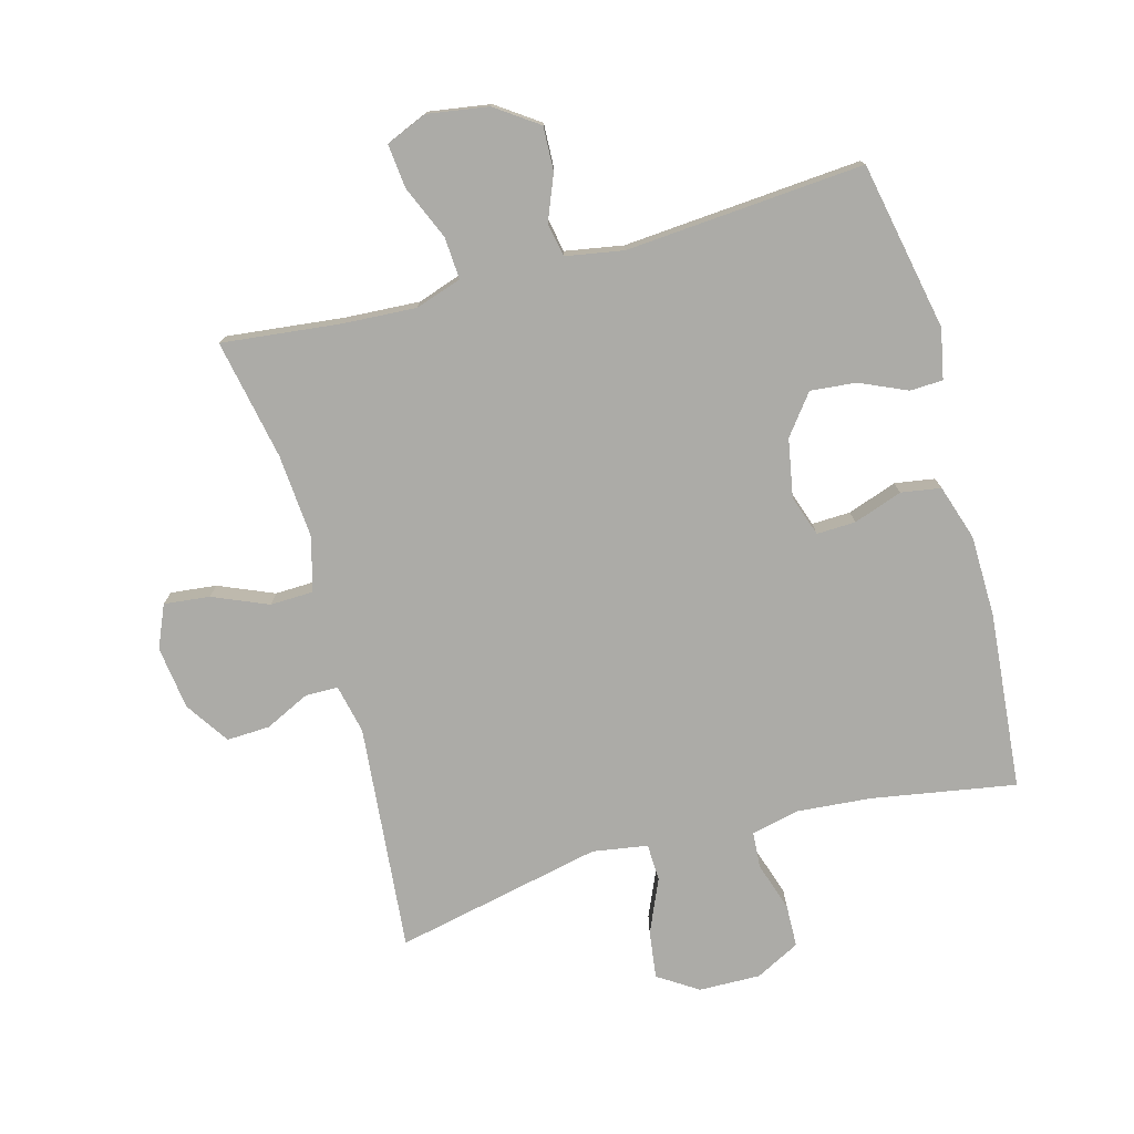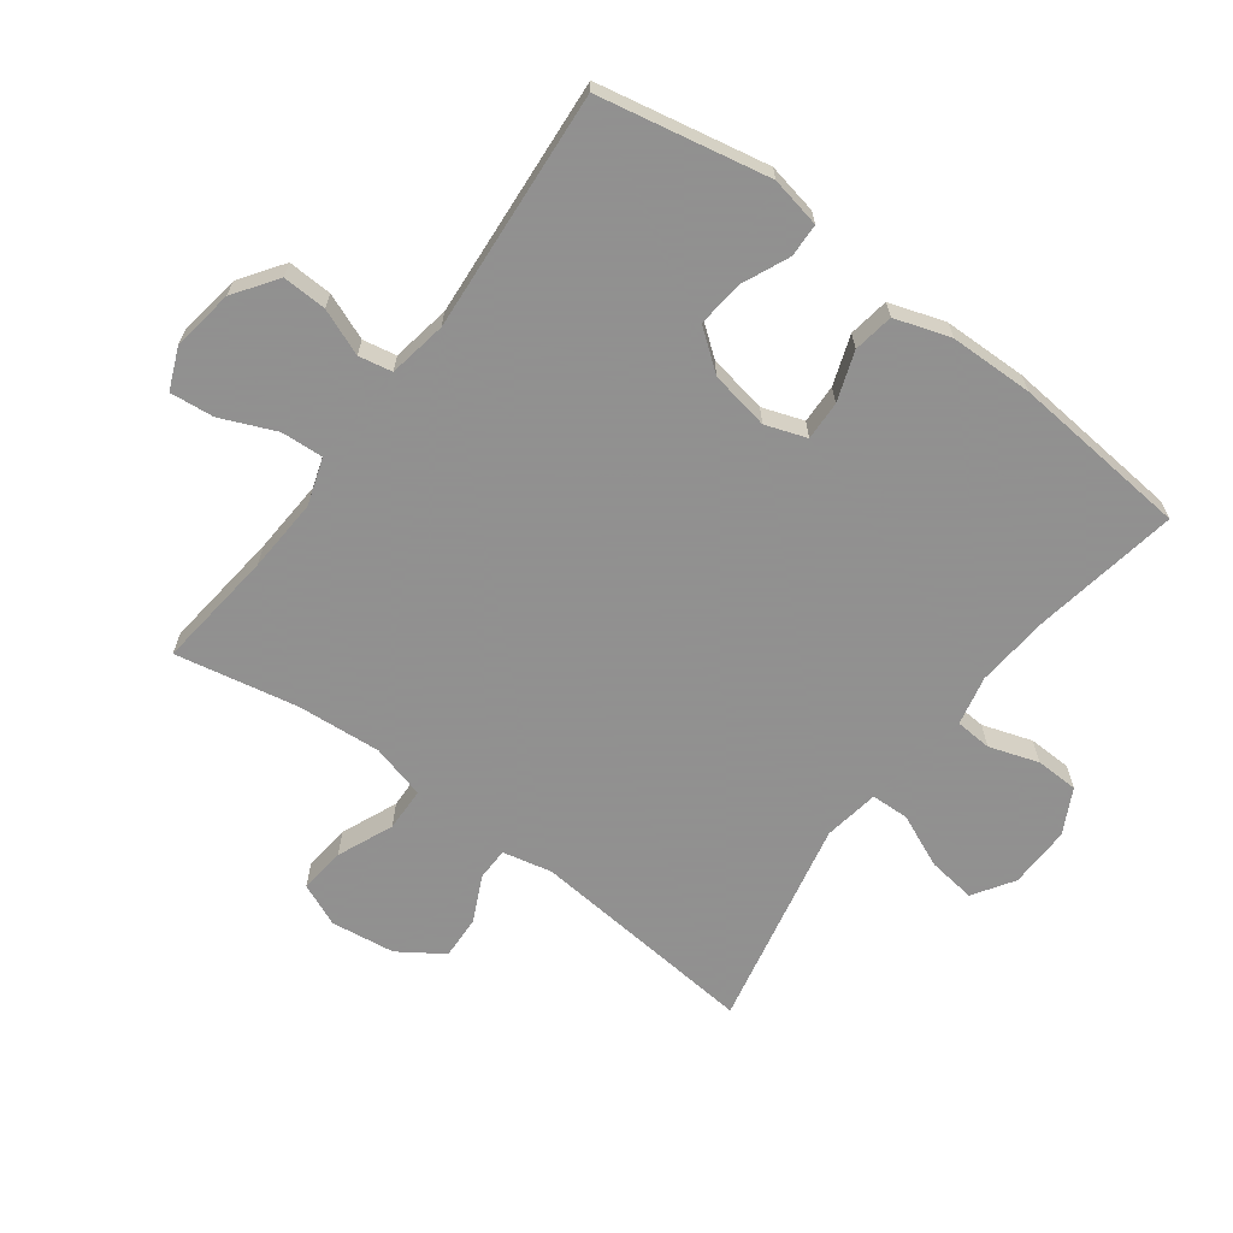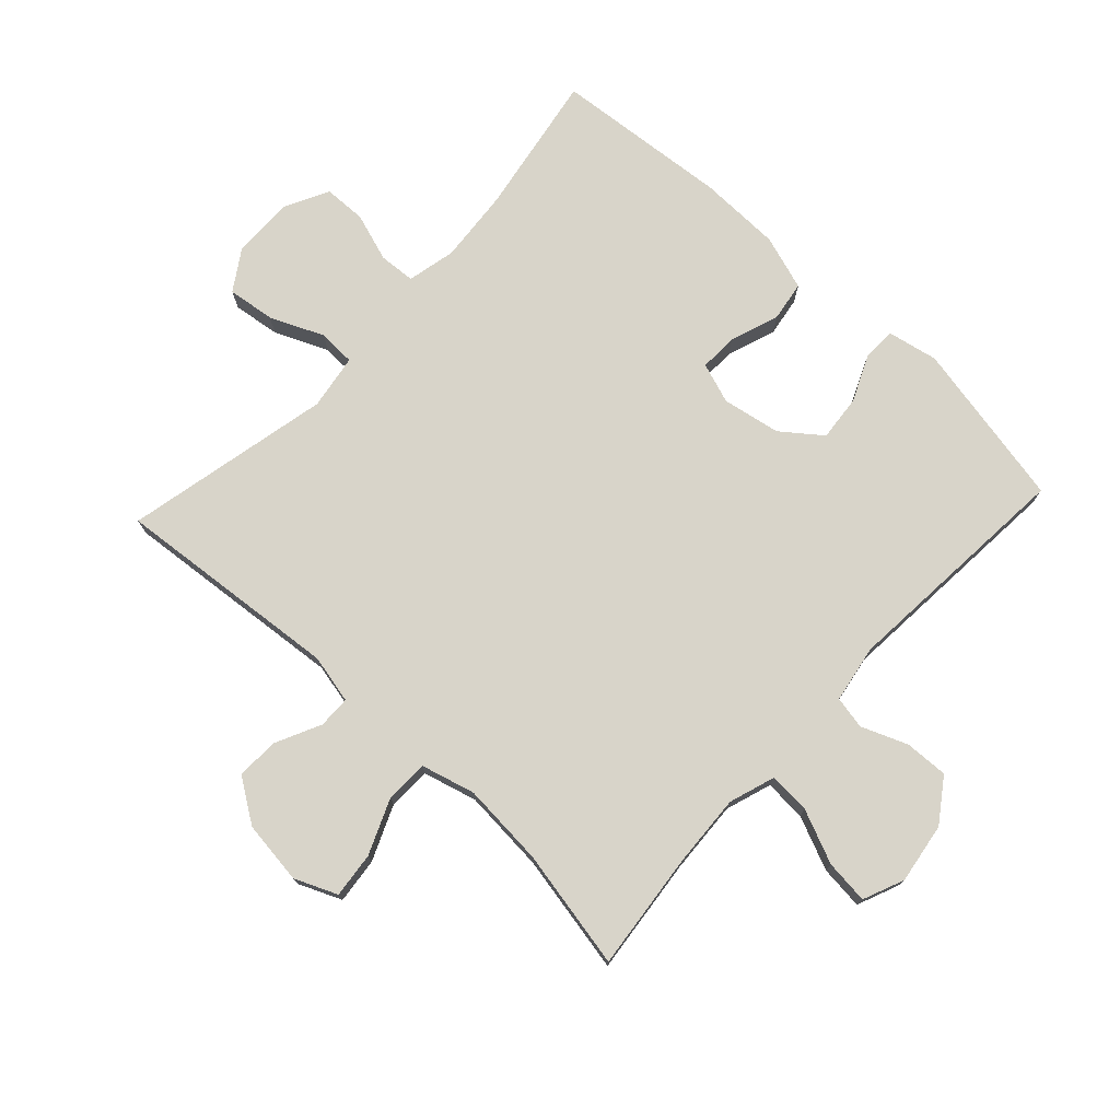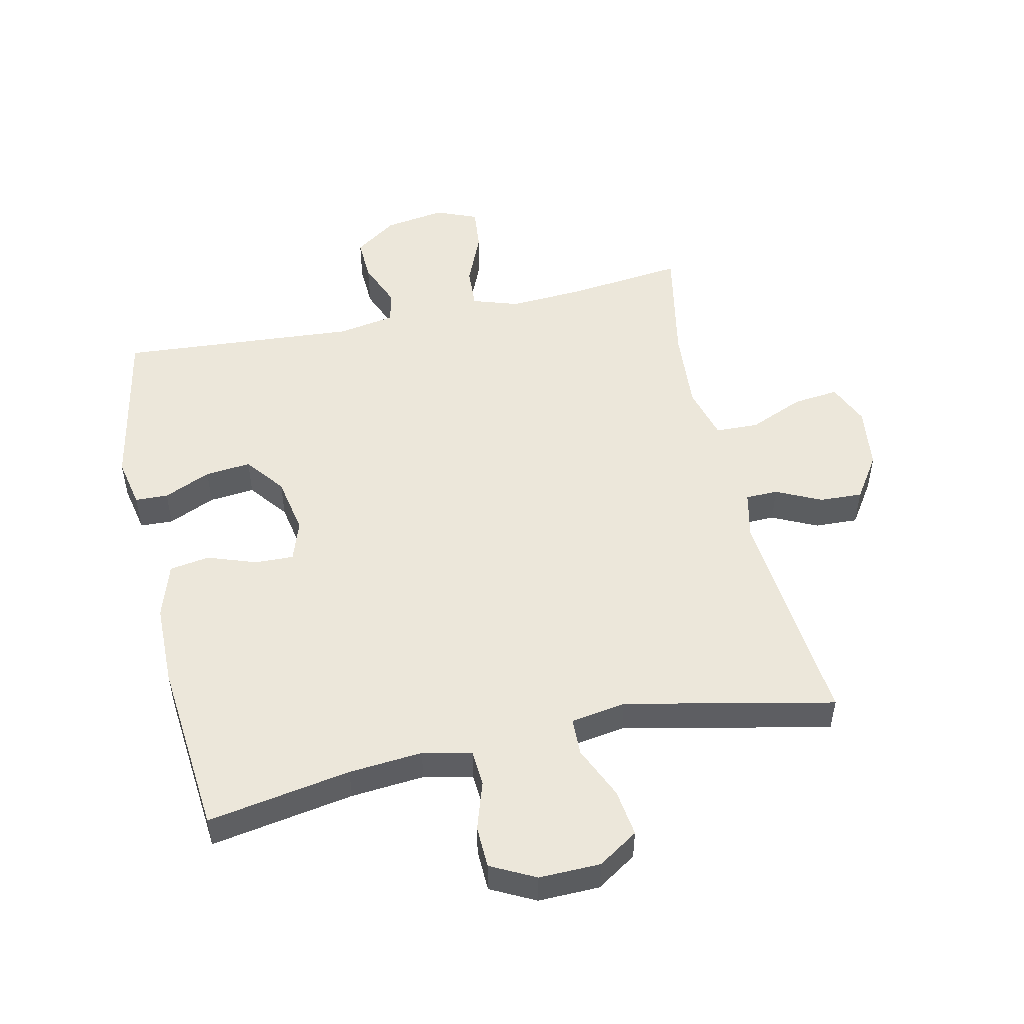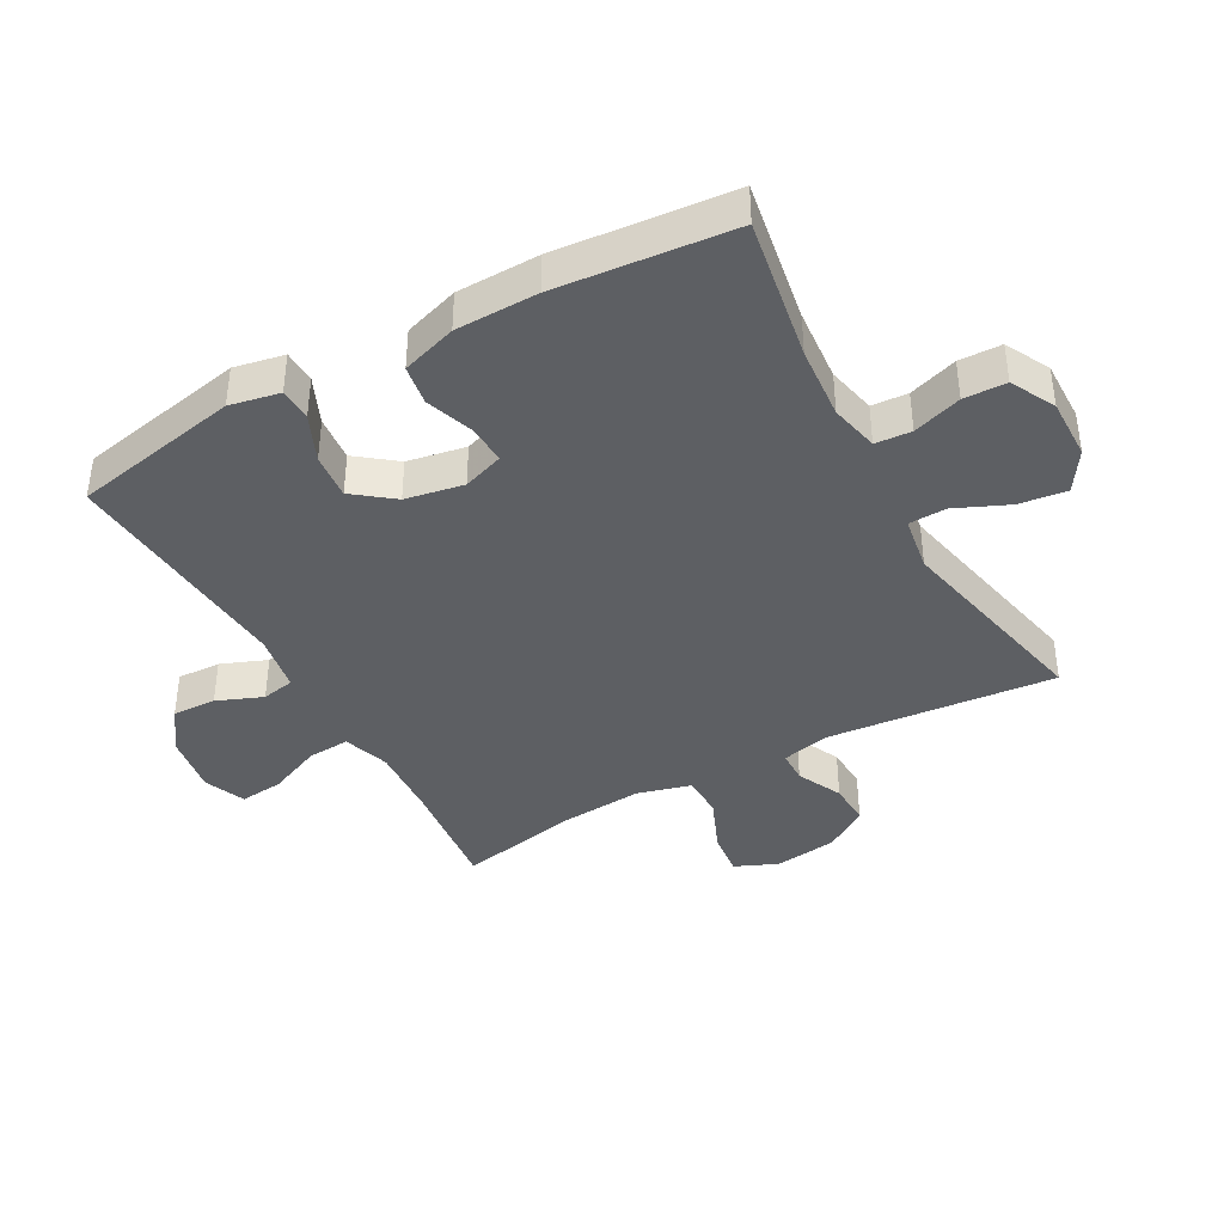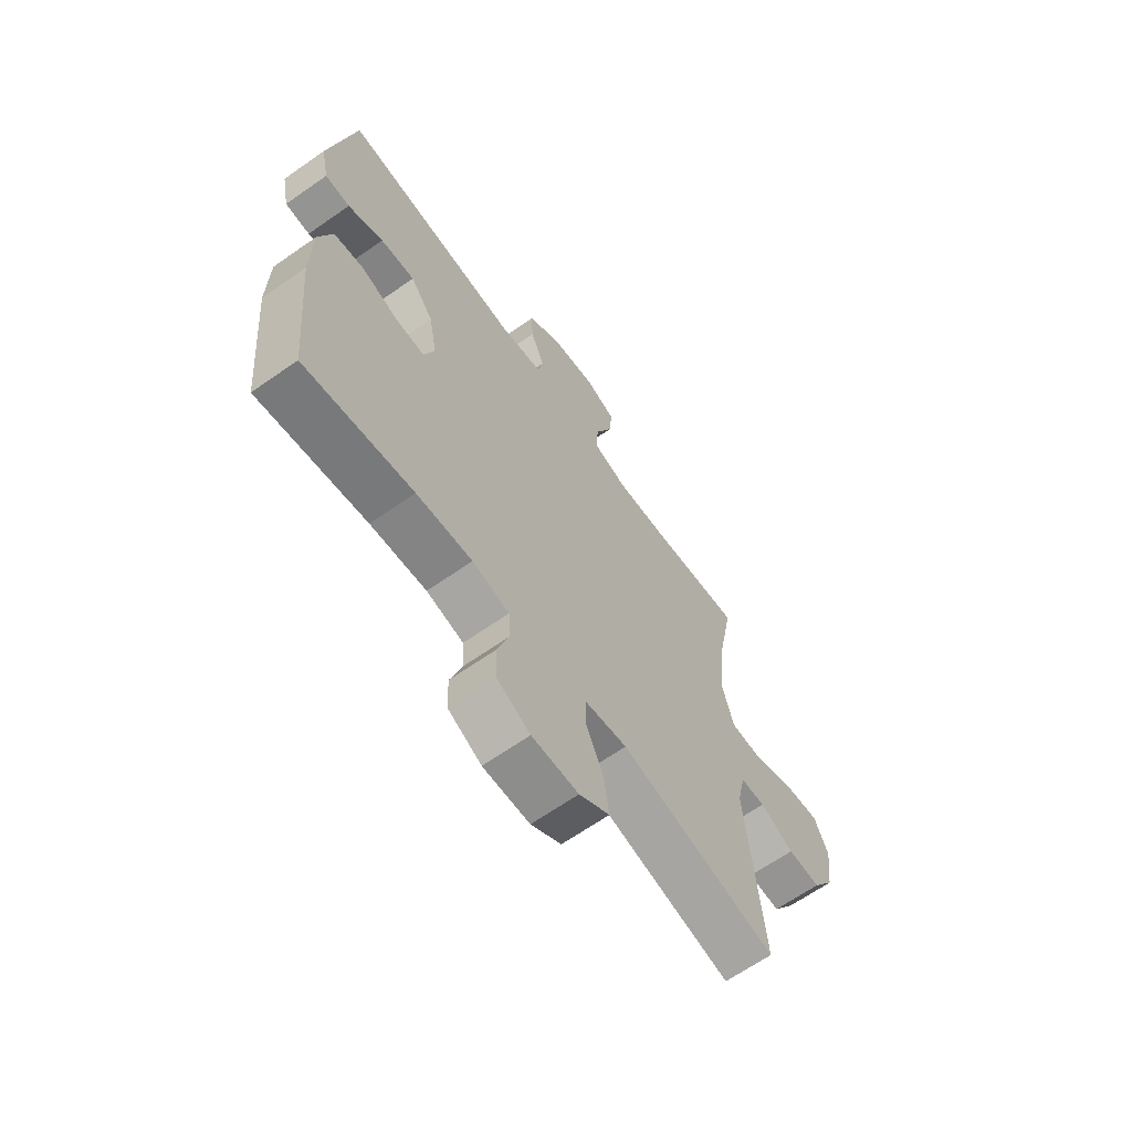
<metadata>
{"format":"obj","ext":"obj","renderer":"f3d","projection":"perspective","resolution":1024,"background":"white","views":[{"elev":-76.3,"azim":15.4,"up":"+Y"},{"elev":-65.8,"azim":53.4,"up":"+Y"},{"elev":75.4,"azim":-47.0,"up":"+Y"},{"elev":50.8,"azim":167.5,"up":"+Y"},{"elev":-40.0,"azim":119.0,"up":"+Y"},{"elev":-65.3,"azim":125.2,"up":"+Z"}]}
</metadata>
<code>
v 0.5 0.07 0.5
v 0.552 0.07 0.235
v 0.536 0.07 0.156
v 0.484 0.07 0.154
v 0.41 0.07 0.187
v 0.338 0.07 0.194
v 0.29 0.07 0.132
v 0.273 0.07 0.04
v 0.295 0.07 -0.024
v 0.356 0.07 -0.022
v 0.433 0.07 0.005
v 0.496 0.07 -0.005
v 0.524 0.07 -0.092
v 0.526 0.07 -0.222
v 0.5 0.07 -0.5
v 0.274 0.07 -0.461
v 0.158 0.07 -0.451
v 0.081 0.07 -0.468
v 0.077 0.07 -0.525
v 0.102 0.07 -0.602
v 0.1 0.07 -0.669
v 0.03 0.07 -0.705
v -0.067 0.07 -0.703
v -0.13 0.07 -0.662
v -0.12 0.07 -0.587
v -0.083 0.07 -0.503
v -0.085 0.07 -0.444
v -0.172 0.07 -0.43
v -0.5 0.07 -0.5
v -0.466 0.07 -0.141
v -0.483 0.07 -0.064
v -0.534 0.07 -0.063
v -0.605 0.07 -0.097
v -0.673 0.07 -0.1
v -0.719 0.07 -0.031
v -0.732 0.07 0.069
v -0.703 0.07 0.136
v -0.631 0.07 0.128
v -0.544 0.07 0.091
v -0.476 0.07 0.093
v -0.453 0.07 0.178
v -0.463 0.07 0.31
v -0.5 0.07 0.5
v -0.314 0.07 0.479
v -0.198 0.07 0.472
v -0.125 0.07 0.496
v -0.129 0.07 0.562
v -0.165 0.07 0.647
v -0.172 0.07 0.716
v -0.107 0.07 0.743
v -0.011 0.07 0.728
v 0.056 0.07 0.681
v 0.053 0.07 0.612
v 0.024 0.07 0.54
v 0.034 0.07 0.488
v 0.125 0.07 0.472
v 0.5 0 0.5
v 0.552 0 0.235
v 0.536 0 0.156
v 0.484 0 0.154
v 0.41 0 0.187
v 0.338 0 0.194
v 0.29 0 0.132
v 0.273 0 0.04
v 0.295 0 -0.024
v 0.356 0 -0.022
v 0.433 0 0.005
v 0.496 0 -0.005
v 0.524 0 -0.092
v 0.526 0 -0.222
v 0.5 0 -0.5
v 0.274 0 -0.461
v 0.158 0 -0.451
v 0.081 0 -0.468
v 0.077 0 -0.525
v 0.102 0 -0.602
v 0.1 0 -0.669
v 0.03 0 -0.705
v -0.067 0 -0.703
v -0.13 0 -0.662
v -0.12 0 -0.587
v -0.083 0 -0.503
v -0.085 0 -0.444
v -0.172 0 -0.43
v -0.5 0 -0.5
v -0.466 0 -0.141
v -0.483 0 -0.064
v -0.534 0 -0.063
v -0.605 0 -0.097
v -0.673 0 -0.1
v -0.719 0 -0.031
v -0.732 0 0.069
v -0.703 0 0.136
v -0.631 0 0.128
v -0.544 0 0.091
v -0.476 0 0.093
v -0.453 0 0.178
v -0.463 0 0.31
v -0.5 0 0.5
v -0.314 0 0.479
v -0.198 0 0.472
v -0.125 0 0.496
v -0.129 0 0.562
v -0.165 0 0.647
v -0.172 0 0.716
v -0.107 0 0.743
v -0.011 0 0.728
v 0.056 0 0.681
v 0.053 0 0.612
v 0.024 0 0.54
v 0.034 0 0.488
v 0.125 0 0.472
f 51 52 53 54
f 49 50 51 54
f 47 48 49 54
f 46 47 54 55
f 45 46 55 56
f 42 43 44
f 41 42 44 45
f 40 41 45 56
f 36 37 38 39
f 36 39 40
f 35 36 40
f 32 33 34 35
f 31 32 35 40
f 30 31 40 56
f 28 29 30 56
f 23 24 25 26
f 23 26 27
f 22 23 27
f 19 20 21 22
f 18 19 22 27
f 17 18 27 28
f 13 14 15 16
f 13 16 17
f 10 11 12 13
f 9 10 13 17
f 8 9 17 28
f 2 3 4 5
f 2 5 6
f 1 2 6
f 56 1 6 7
f 7 8 28 56
f 110 109 108 107
f 110 107 106 105
f 110 105 104 103
f 111 110 103 102
f 112 111 102 101
f 100 99 98
f 101 100 98 97
f 112 101 97 96
f 95 94 93 92
f 96 95 92
f 96 92 91
f 91 90 89 88
f 96 91 88 87
f 112 96 87 86
f 112 86 85 84
f 82 81 80 79
f 83 82 79
f 83 79 78
f 78 77 76 75
f 83 78 75 74
f 84 83 74 73
f 72 71 70 69
f 73 72 69
f 69 68 67 66
f 73 69 66 65
f 84 73 65 64
f 61 60 59 58
f 62 61 58
f 62 58 57
f 63 62 57 112
f 112 84 64 63
f 1 57 58 2
f 2 58 59 3
f 3 59 60 4
f 4 60 61 5
f 5 61 62 6
f 6 62 63 7
f 7 63 64 8
f 8 64 65 9
f 9 65 66 10
f 10 66 67 11
f 11 67 68 12
f 12 68 69 13
f 13 69 70 14
f 14 70 71 15
f 15 71 72 16
f 16 72 73 17
f 17 73 74 18
f 18 74 75 19
f 19 75 76 20
f 20 76 77 21
f 21 77 78 22
f 22 78 79 23
f 23 79 80 24
f 24 80 81 25
f 25 81 82 26
f 26 82 83 27
f 27 83 84 28
f 28 84 85 29
f 29 85 86 30
f 30 86 87 31
f 31 87 88 32
f 32 88 89 33
f 33 89 90 34
f 34 90 91 35
f 35 91 92 36
f 36 92 93 37
f 37 93 94 38
f 38 94 95 39
f 39 95 96 40
f 40 96 97 41
f 41 97 98 42
f 42 98 99 43
f 43 99 100 44
f 44 100 101 45
f 45 101 102 46
f 46 102 103 47
f 47 103 104 48
f 48 104 105 49
f 49 105 106 50
f 50 106 107 51
f 51 107 108 52
f 52 108 109 53
f 53 109 110 54
f 54 110 111 55
f 55 111 112 56
f 56 112 57 1

</code>
